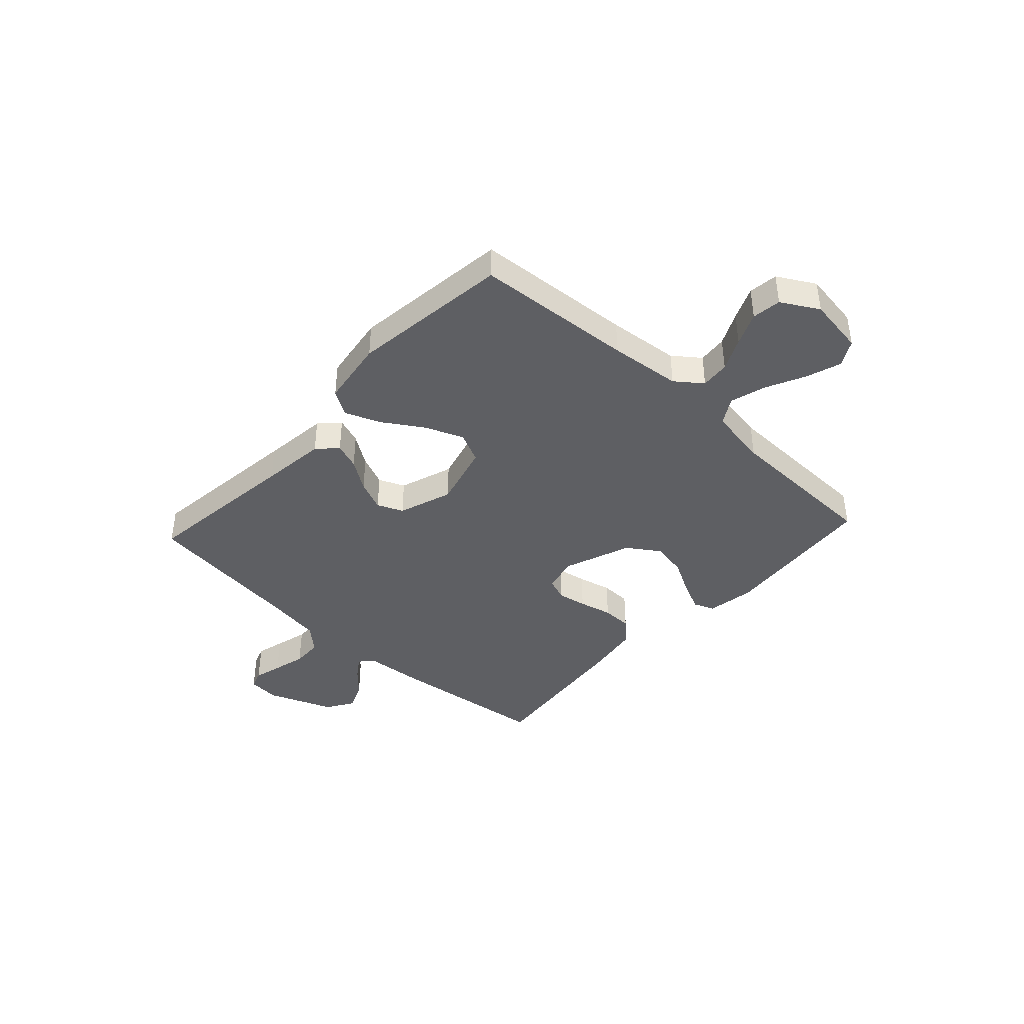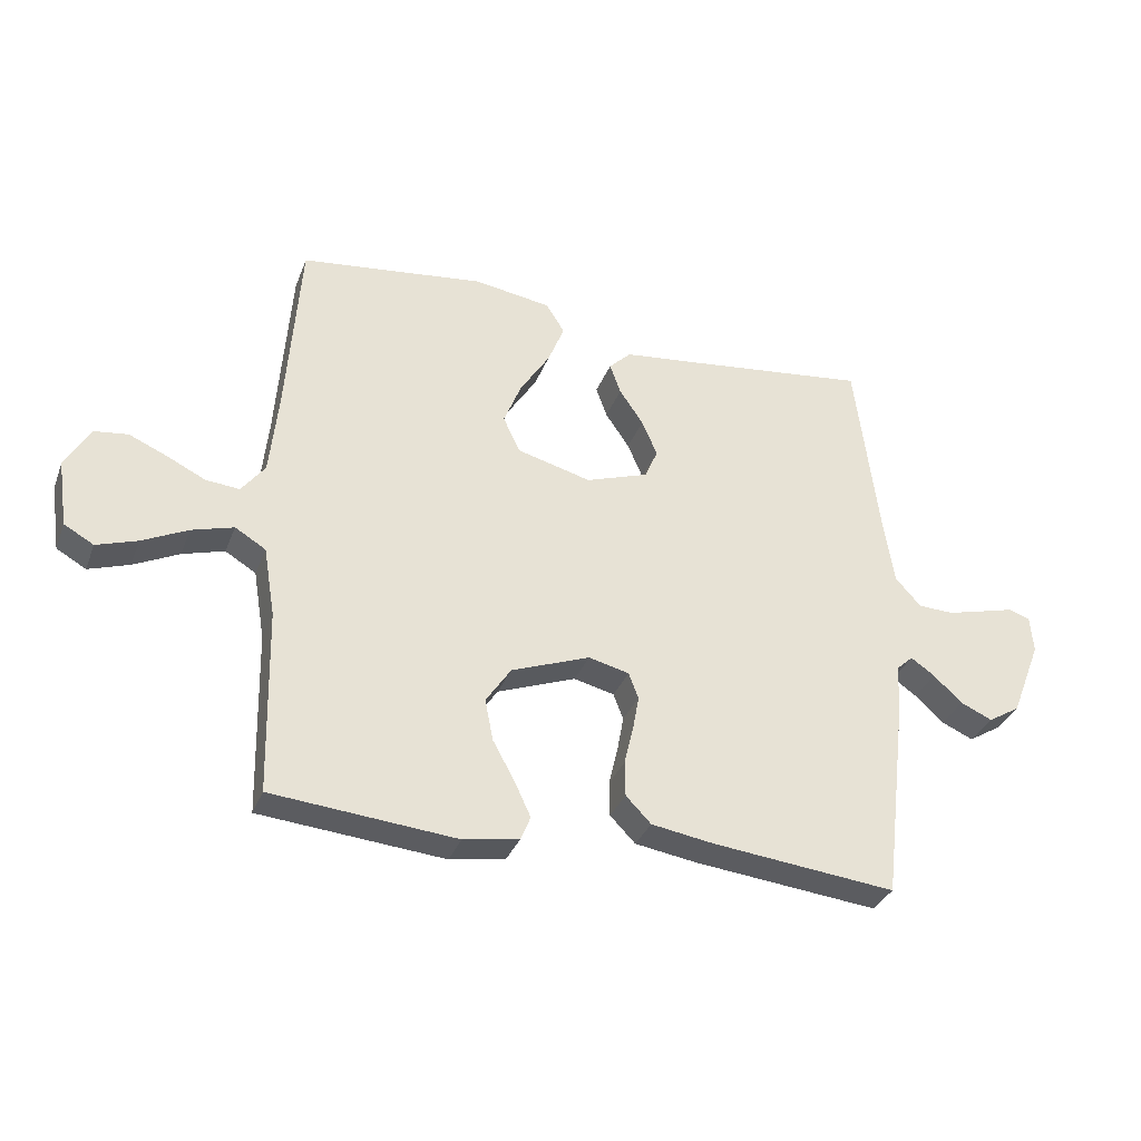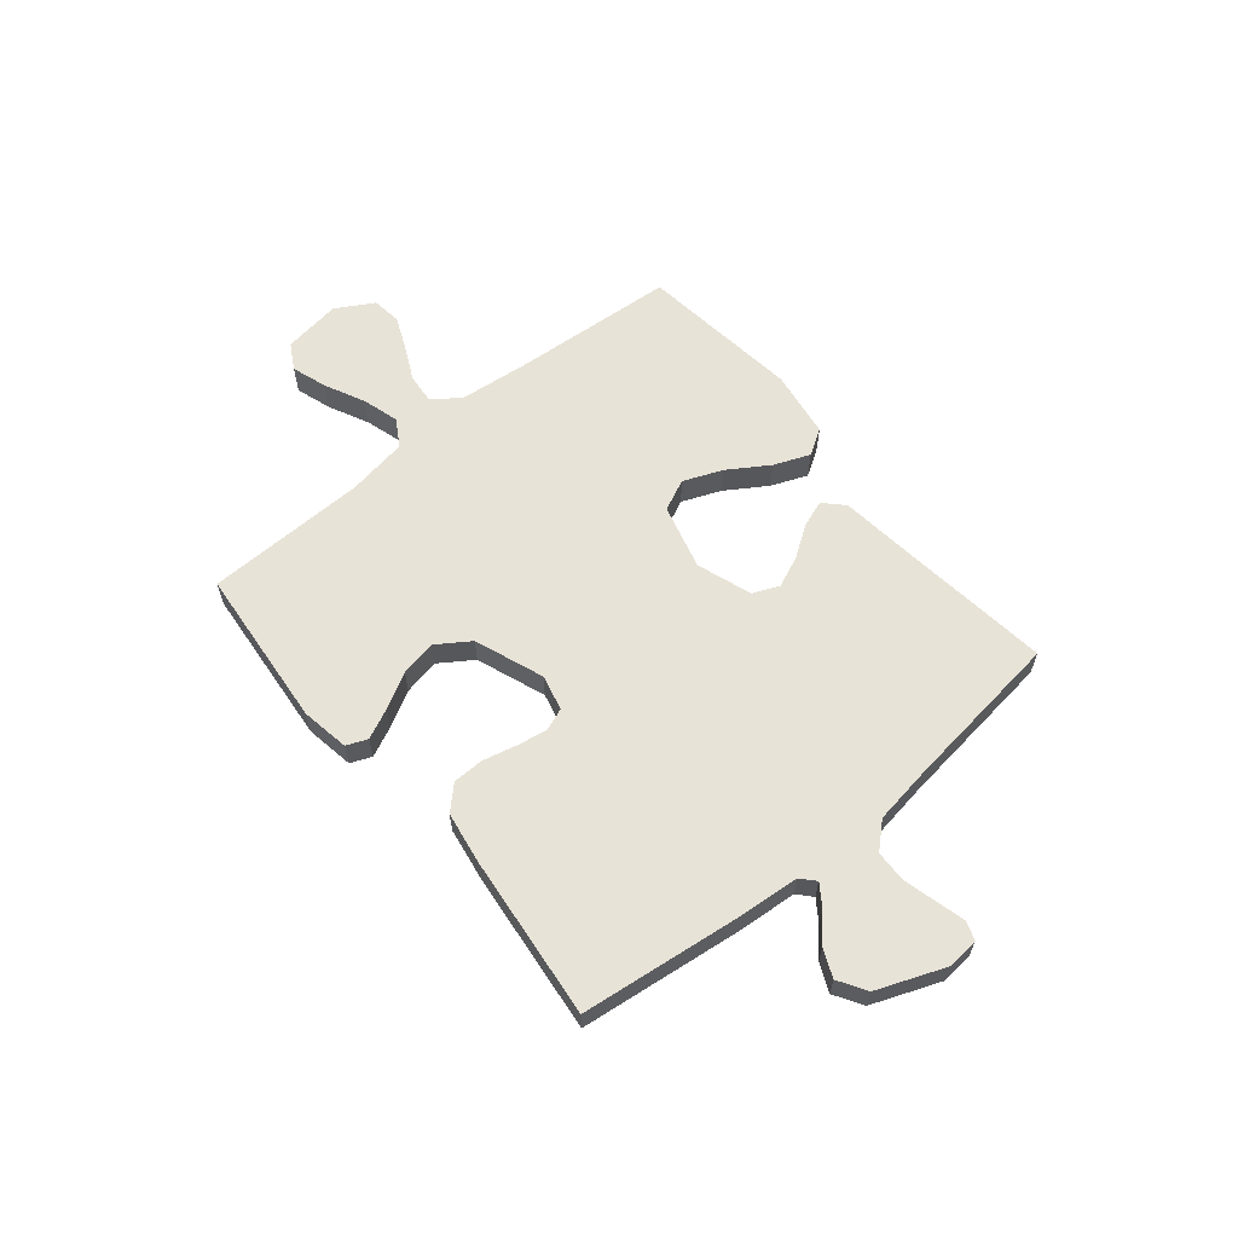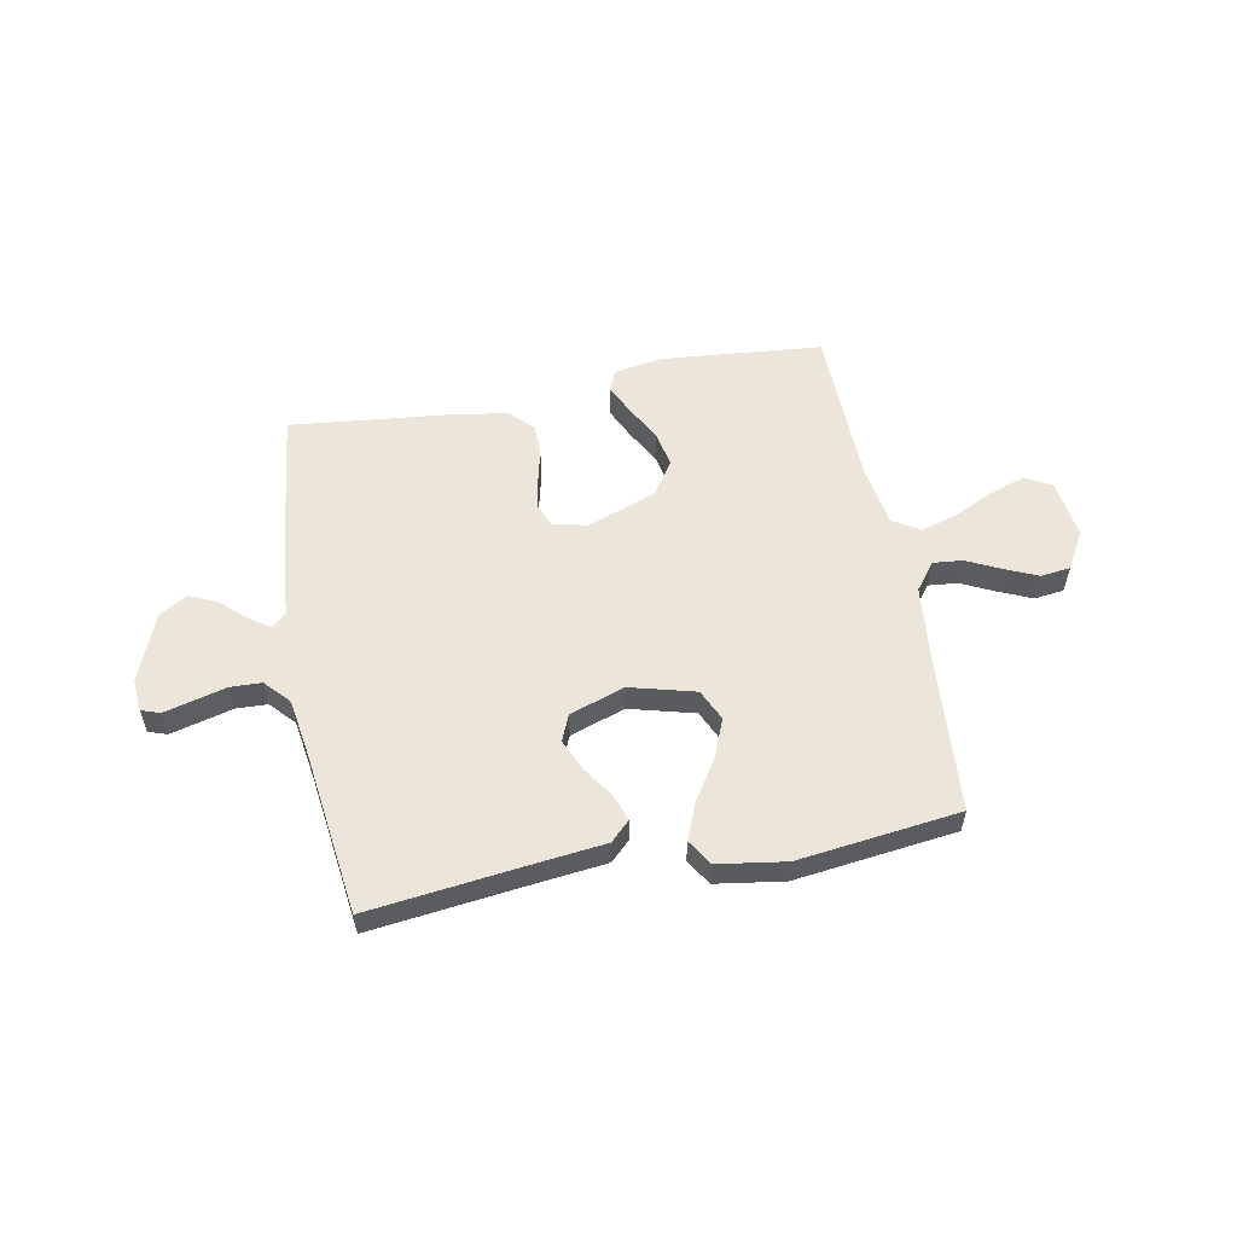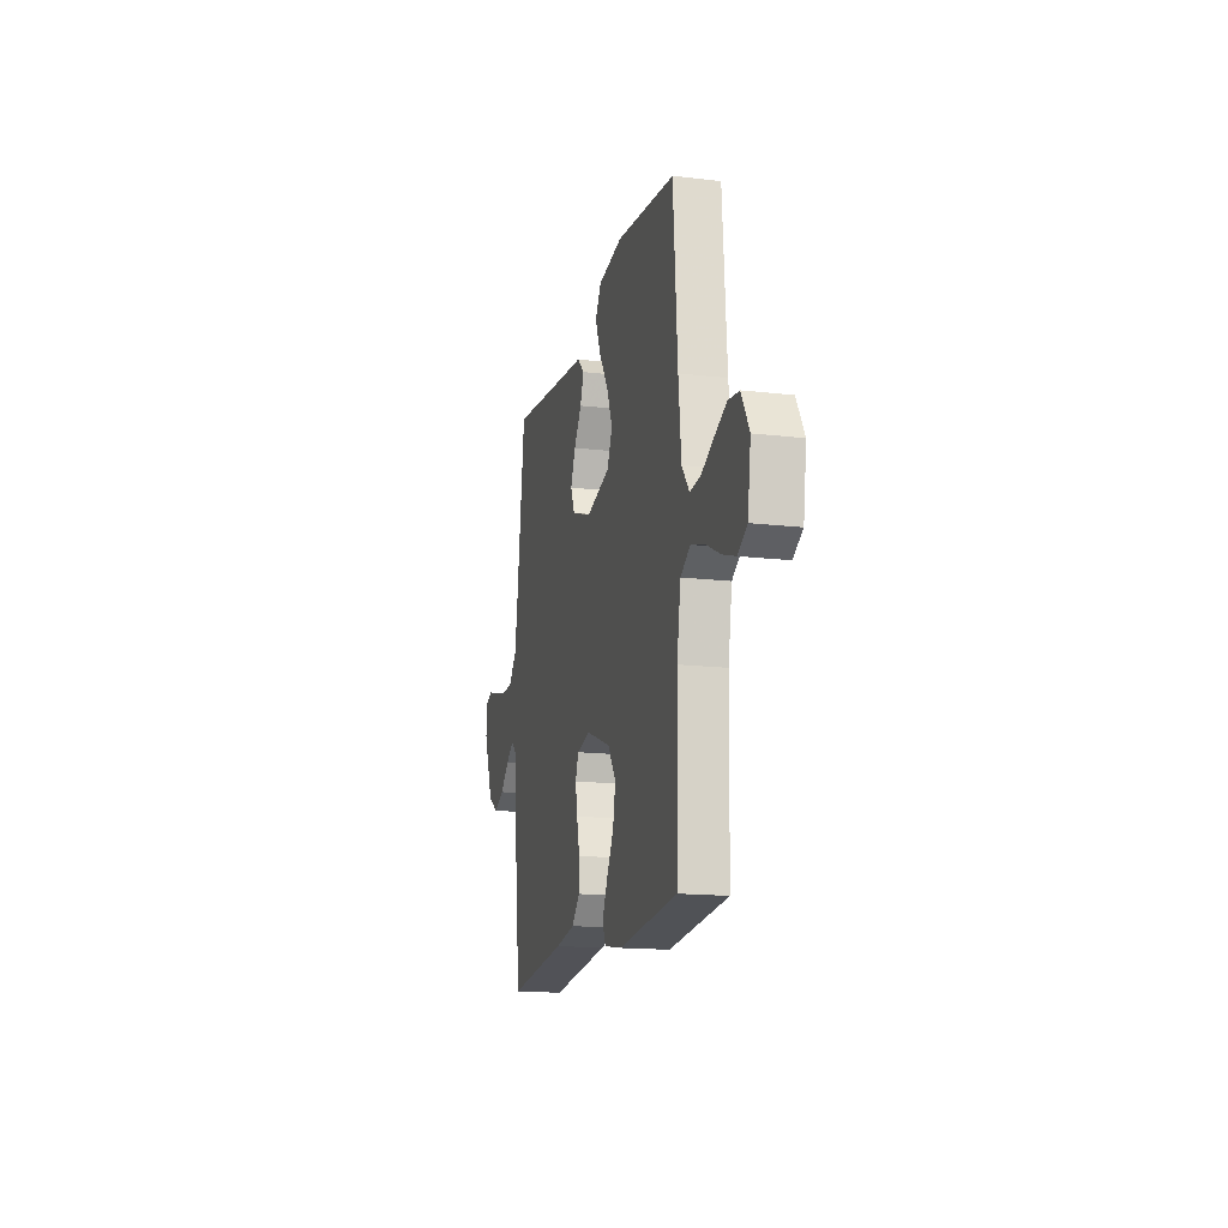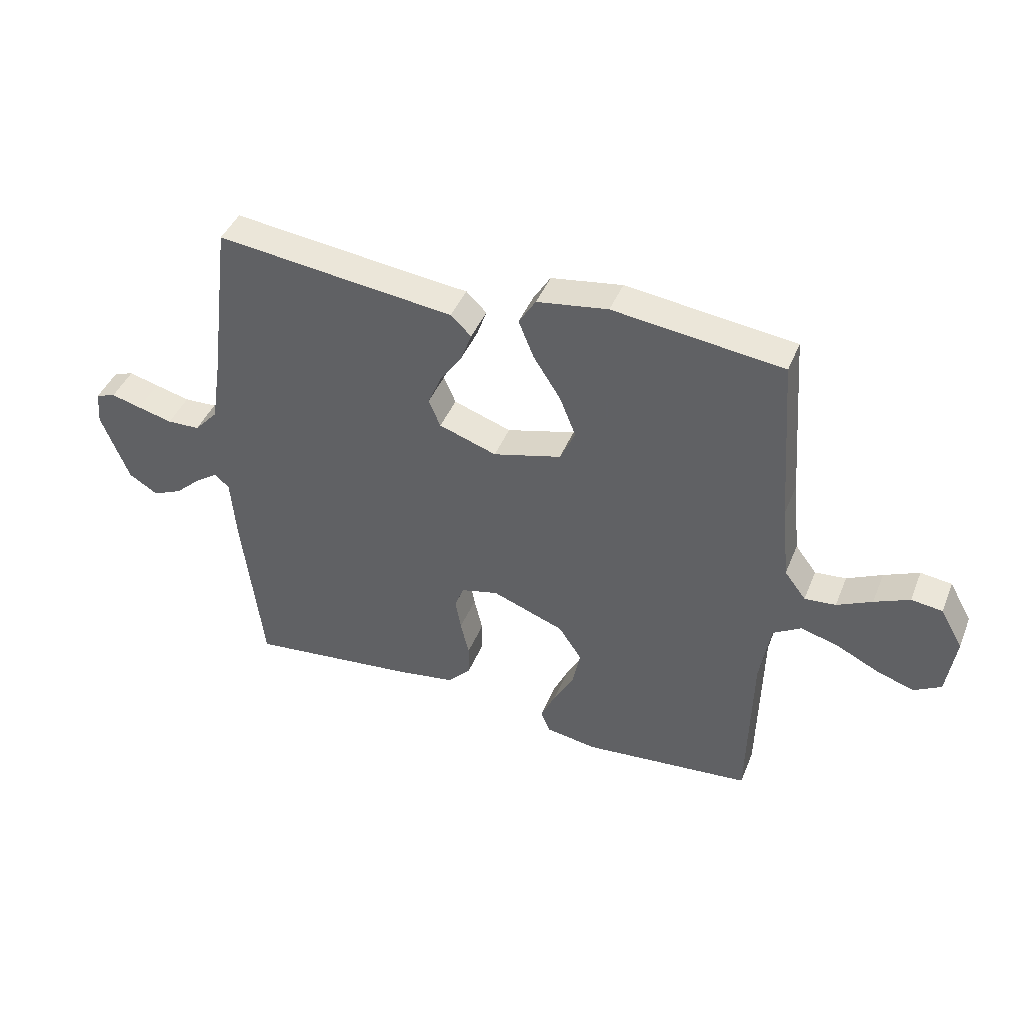
<metadata>
{"format":"obj","ext":"obj","renderer":"f3d","projection":"perspective","resolution":1024,"background":"white","views":[{"elev":-41.0,"azim":47.3,"up":"+Y"},{"elev":-33.1,"azim":160.8,"up":"+Z"},{"elev":61.6,"azim":-129.5,"up":"+Y"},{"elev":56.5,"azim":-10.7,"up":"+Y"},{"elev":-15.8,"azim":76.2,"up":"+Z"},{"elev":42.6,"azim":21.1,"up":"+Z"}]}
</metadata>
<code>
v 0.5 0.07 -0.5
v 0.2 0.07 -0.527
v 0.11 0.07 -0.512
v 0.094 0.07 -0.473
v 0.12 0.07 -0.417
v 0.156 0.07 -0.352
v 0.169 0.07 -0.285
v 0.128 0.07 -0.224
v 0 0.07 -0.176
v -0.066 0.07 -0.192
v -0.082 0.07 -0.234
v -0.072 0.07 -0.29
v -0.057 0.07 -0.353
v -0.058 0.07 -0.41
v -0.099 0.07 -0.452
v -0.2 0.07 -0.468
v -0.5 0.07 -0.5
v -0.536 0.07 -0.2
v -0.545 0.07 -0.088
v -0.571 0.07 -0.064
v -0.61 0.07 -0.091
v -0.657 0.07 -0.134
v -0.709 0.07 -0.157
v -0.761 0.07 -0.125
v -0.81 0.07 0
v -0.805 0.07 0.06
v -0.77 0.07 0.072
v -0.717 0.07 0.058
v -0.655 0.07 0.042
v -0.597 0.07 0.044
v -0.555 0.07 0.09
v -0.538 0.07 0.2
v -0.5 0.07 0.5
v -0.2 0.07 0.464
v -0.077 0.07 0.45
v -0.041 0.07 0.415
v -0.059 0.07 0.365
v -0.098 0.07 0.308
v -0.123 0.07 0.25
v -0.102 0.07 0.201
v 0 0.07 0.166
v 0.121 0.07 0.198
v 0.148 0.07 0.256
v 0.119 0.07 0.328
v 0.071 0.07 0.403
v 0.044 0.07 0.47
v 0.074 0.07 0.518
v 0.2 0.07 0.537
v 0.5 0.07 0.5
v 0.522 0.07 0.2
v 0.536 0.07 0.065
v 0.574 0.07 0.015
v 0.629 0.07 0.02
v 0.691 0.07 0.05
v 0.753 0.07 0.077
v 0.808 0.07 0.07
v 0.848 0.07 0
v 0.832 0.07 -0.108
v 0.784 0.07 -0.135
v 0.718 0.07 -0.113
v 0.644 0.07 -0.077
v 0.576 0.07 -0.057
v 0.526 0.07 -0.087
v 0.507 0.07 -0.2
v 0.5 0 -0.5
v 0.2 0 -0.527
v 0.11 0 -0.512
v 0.094 0 -0.473
v 0.12 0 -0.417
v 0.156 0 -0.352
v 0.169 0 -0.285
v 0.128 0 -0.224
v 0 0 -0.176
v -0.066 0 -0.192
v -0.082 0 -0.234
v -0.072 0 -0.29
v -0.057 0 -0.353
v -0.058 0 -0.41
v -0.099 0 -0.452
v -0.2 0 -0.468
v -0.5 0 -0.5
v -0.536 0 -0.2
v -0.545 0 -0.088
v -0.571 0 -0.064
v -0.61 0 -0.091
v -0.657 0 -0.134
v -0.709 0 -0.157
v -0.761 0 -0.125
v -0.81 0 0
v -0.805 0 0.06
v -0.77 0 0.072
v -0.717 0 0.058
v -0.655 0 0.042
v -0.597 0 0.044
v -0.555 0 0.09
v -0.538 0 0.2
v -0.5 0 0.5
v -0.2 0 0.464
v -0.077 0 0.45
v -0.041 0 0.415
v -0.059 0 0.365
v -0.098 0 0.308
v -0.123 0 0.25
v -0.102 0 0.201
v 0 0 0.166
v 0.121 0 0.198
v 0.148 0 0.256
v 0.119 0 0.328
v 0.071 0 0.403
v 0.044 0 0.47
v 0.074 0 0.518
v 0.2 0 0.537
v 0.5 0 0.5
v 0.522 0 0.2
v 0.536 0 0.065
v 0.574 0 0.015
v 0.629 0 0.02
v 0.691 0 0.05
v 0.753 0 0.077
v 0.808 0 0.07
v 0.848 0 0
v 0.832 0 -0.108
v 0.784 0 -0.135
v 0.718 0 -0.113
v 0.644 0 -0.077
v 0.576 0 -0.057
v 0.526 0 -0.087
v 0.507 0 -0.2
f 59 60 61
f 58 59 61
f 57 58 61
f 56 57 61
f 55 56 61
f 54 55 61
f 53 54 61
f 52 53 61 62
f 51 52 62 63
f 48 49 50
f 47 48 50
f 46 47 50
f 45 46 50
f 44 45 50
f 51 63 64
f 50 51 64
f 44 50 64
f 43 44 64
f 36 37 38
f 35 36 38
f 34 35 38
f 34 38 39
f 33 34 39
f 32 33 39
f 31 32 39 40
f 26 27 28
f 25 26 28
f 24 25 28
f 23 24 28
f 22 23 28
f 21 22 28
f 20 21 28 29
f 19 20 29 30
f 17 18 19
f 16 17 19
f 15 16 19
f 14 15 19
f 13 14 19
f 12 13 19
f 19 30 31
f 12 19 31
f 11 12 31
f 4 5 6
f 3 4 6
f 2 3 6
f 1 2 6
f 64 1 6
f 64 6 7
f 64 7 8
f 43 64 8
f 42 43 8
f 41 42 8 9
f 31 40 41
f 11 31 41
f 10 11 41
f 9 10 41
f 125 124 123
f 125 123 122
f 125 122 121
f 125 121 120
f 125 120 119
f 125 119 118
f 125 118 117
f 126 125 117 116
f 127 126 116 115
f 114 113 112
f 114 112 111
f 114 111 110
f 114 110 109
f 114 109 108
f 128 127 115
f 128 115 114
f 128 114 108
f 128 108 107
f 102 101 100
f 102 100 99
f 102 99 98
f 103 102 98
f 103 98 97
f 103 97 96
f 104 103 96 95
f 92 91 90
f 92 90 89
f 92 89 88
f 92 88 87
f 92 87 86
f 92 86 85
f 93 92 85 84
f 94 93 84 83
f 83 82 81
f 83 81 80
f 83 80 79
f 83 79 78
f 83 78 77
f 83 77 76
f 95 94 83
f 95 83 76
f 95 76 75
f 70 69 68
f 70 68 67
f 70 67 66
f 70 66 65
f 70 65 128
f 71 70 128
f 72 71 128
f 72 128 107
f 72 107 106
f 73 72 106 105
f 105 104 95
f 105 95 75
f 105 75 74
f 105 74 73
f 1 65 66 2
f 2 66 67 3
f 3 67 68 4
f 4 68 69 5
f 5 69 70 6
f 6 70 71 7
f 7 71 72 8
f 8 72 73 9
f 9 73 74 10
f 10 74 75 11
f 11 75 76 12
f 12 76 77 13
f 13 77 78 14
f 14 78 79 15
f 15 79 80 16
f 16 80 81 17
f 17 81 82 18
f 18 82 83 19
f 19 83 84 20
f 20 84 85 21
f 21 85 86 22
f 22 86 87 23
f 23 87 88 24
f 24 88 89 25
f 25 89 90 26
f 26 90 91 27
f 27 91 92 28
f 28 92 93 29
f 29 93 94 30
f 30 94 95 31
f 31 95 96 32
f 32 96 97 33
f 33 97 98 34
f 34 98 99 35
f 35 99 100 36
f 36 100 101 37
f 37 101 102 38
f 38 102 103 39
f 39 103 104 40
f 40 104 105 41
f 41 105 106 42
f 42 106 107 43
f 43 107 108 44
f 44 108 109 45
f 45 109 110 46
f 46 110 111 47
f 47 111 112 48
f 48 112 113 49
f 49 113 114 50
f 50 114 115 51
f 51 115 116 52
f 52 116 117 53
f 53 117 118 54
f 54 118 119 55
f 55 119 120 56
f 56 120 121 57
f 57 121 122 58
f 58 122 123 59
f 59 123 124 60
f 60 124 125 61
f 61 125 126 62
f 62 126 127 63
f 63 127 128 64
f 64 128 65 1

</code>
